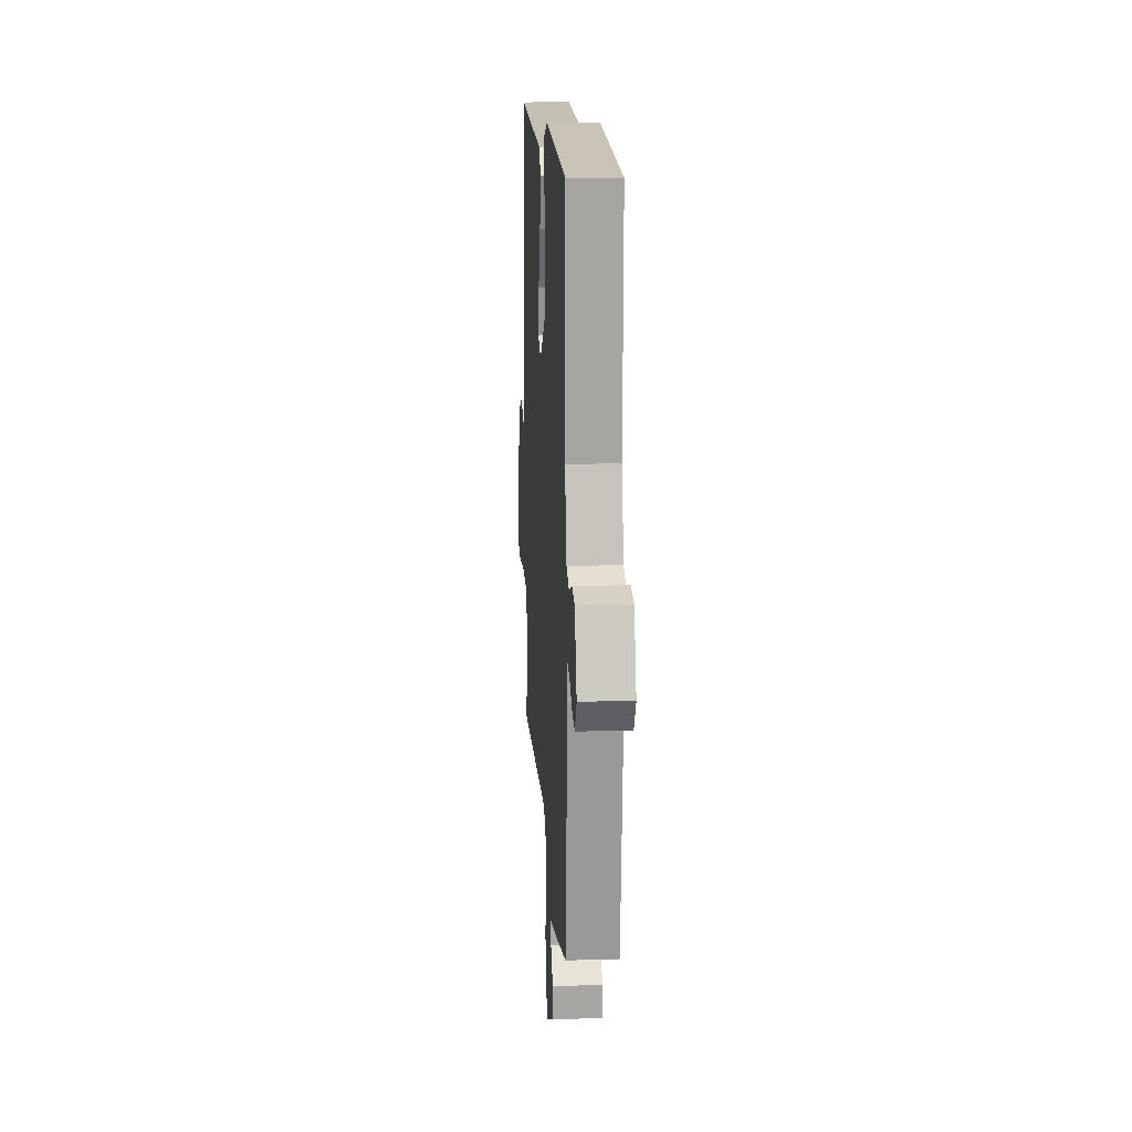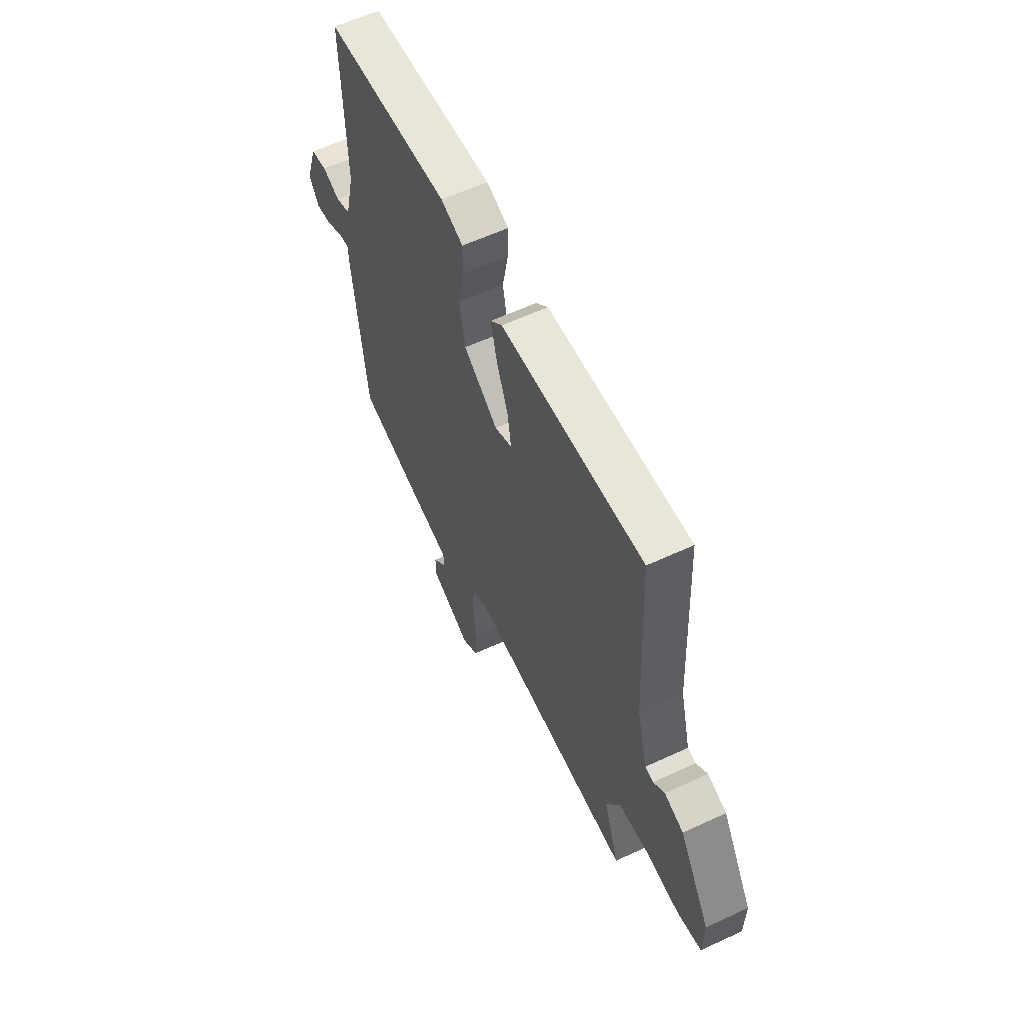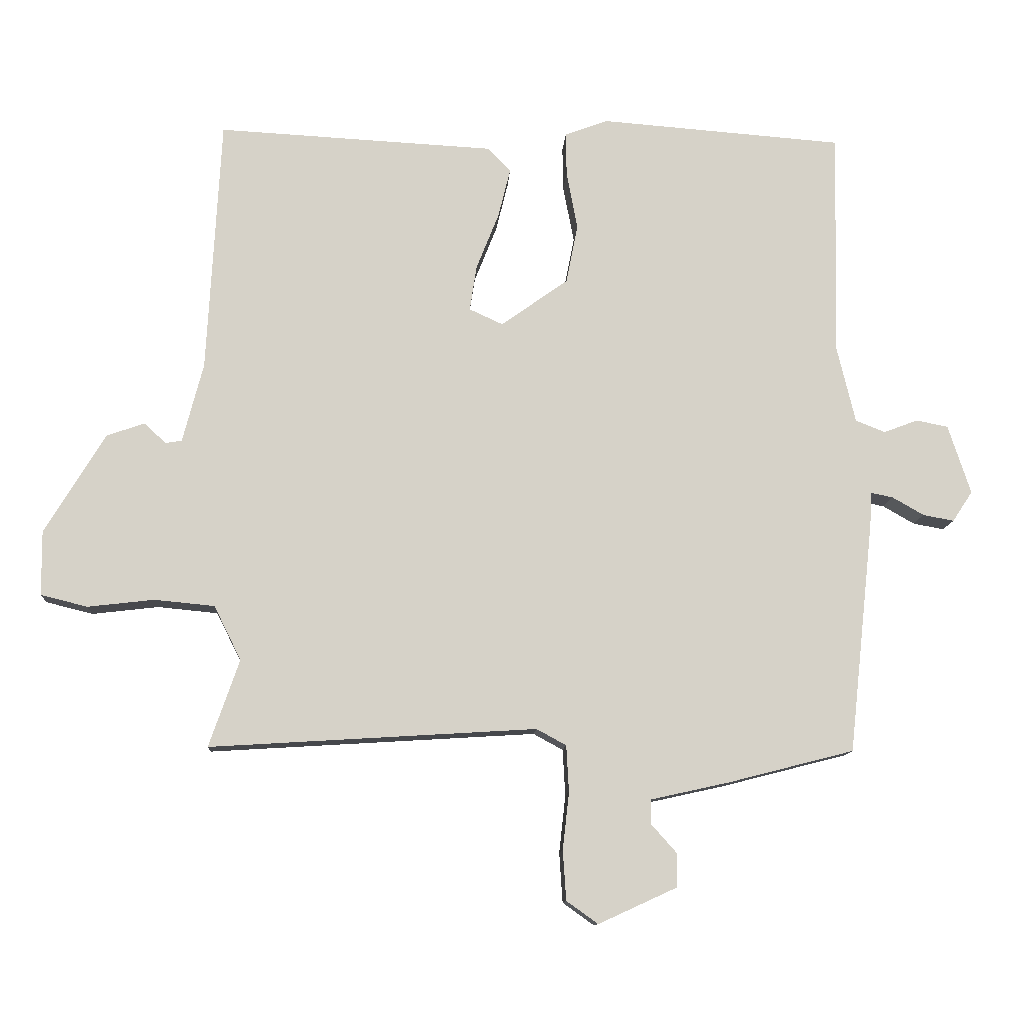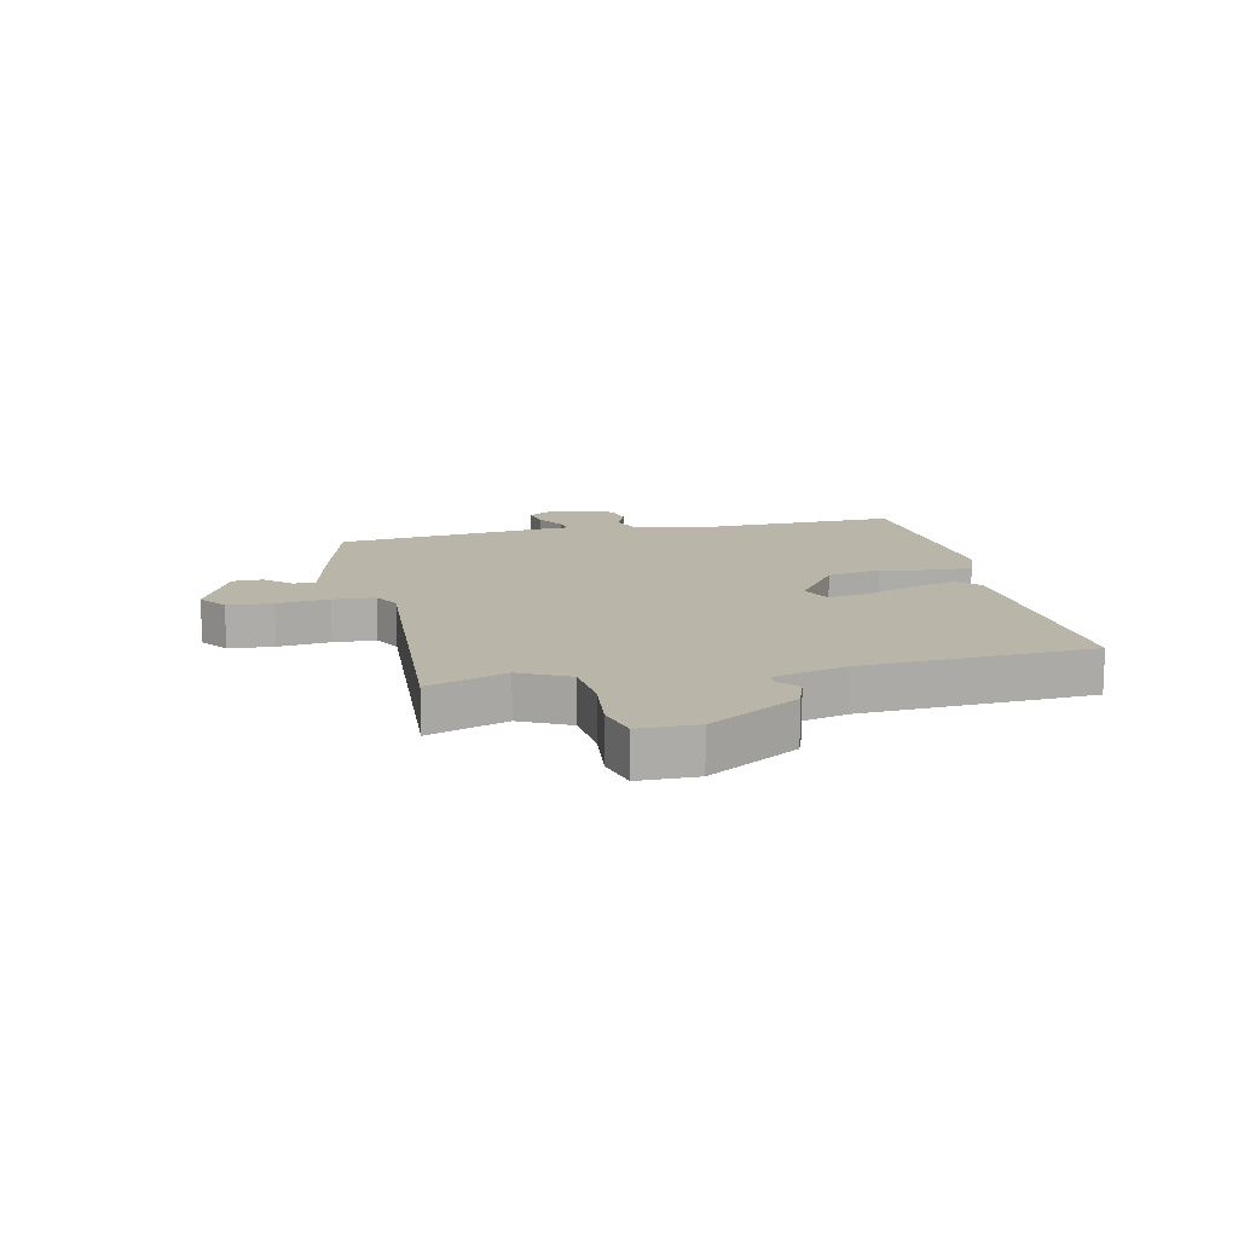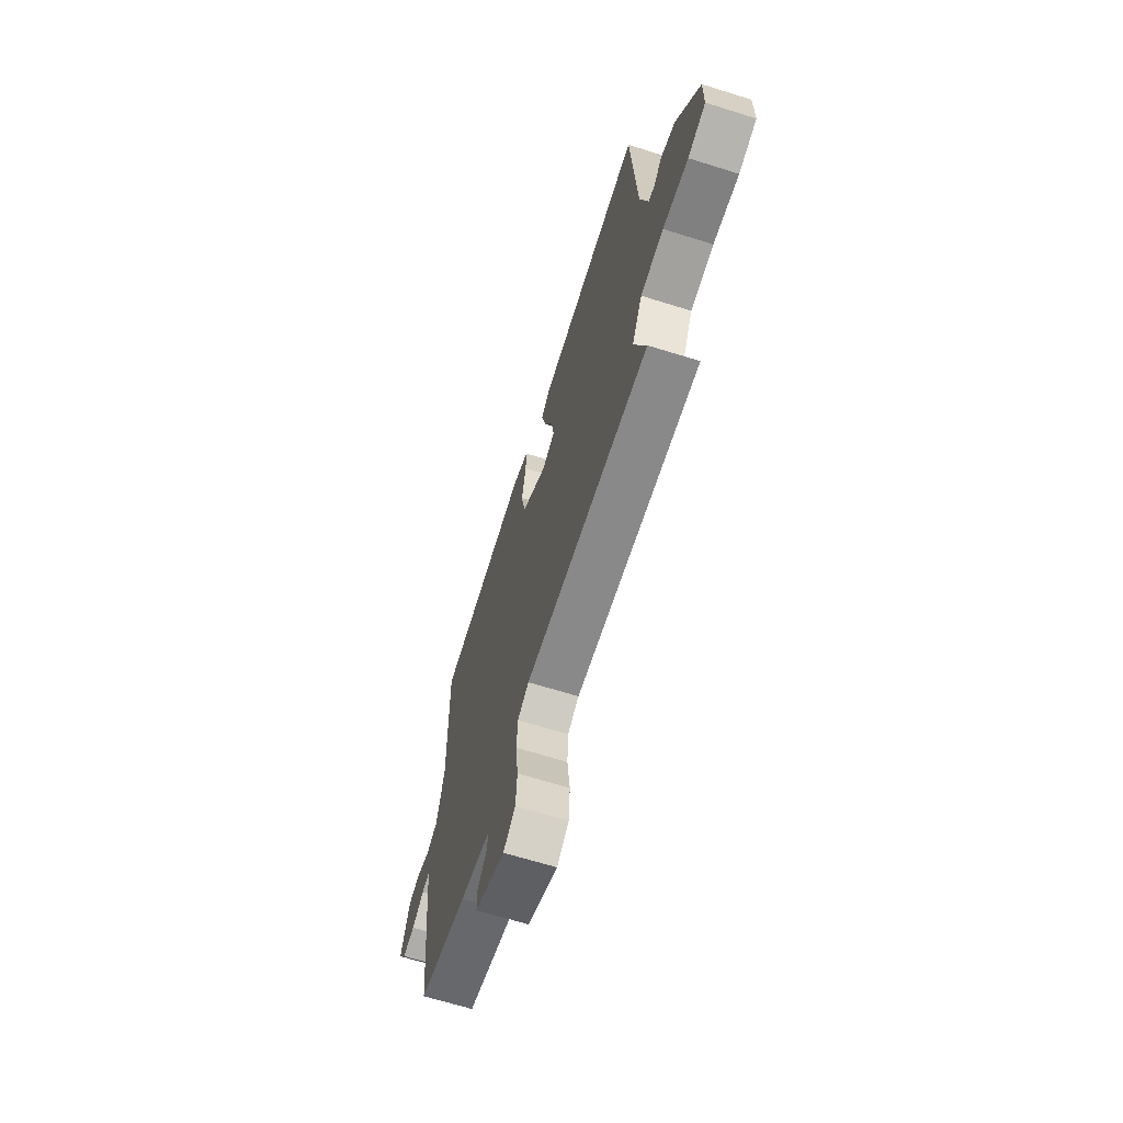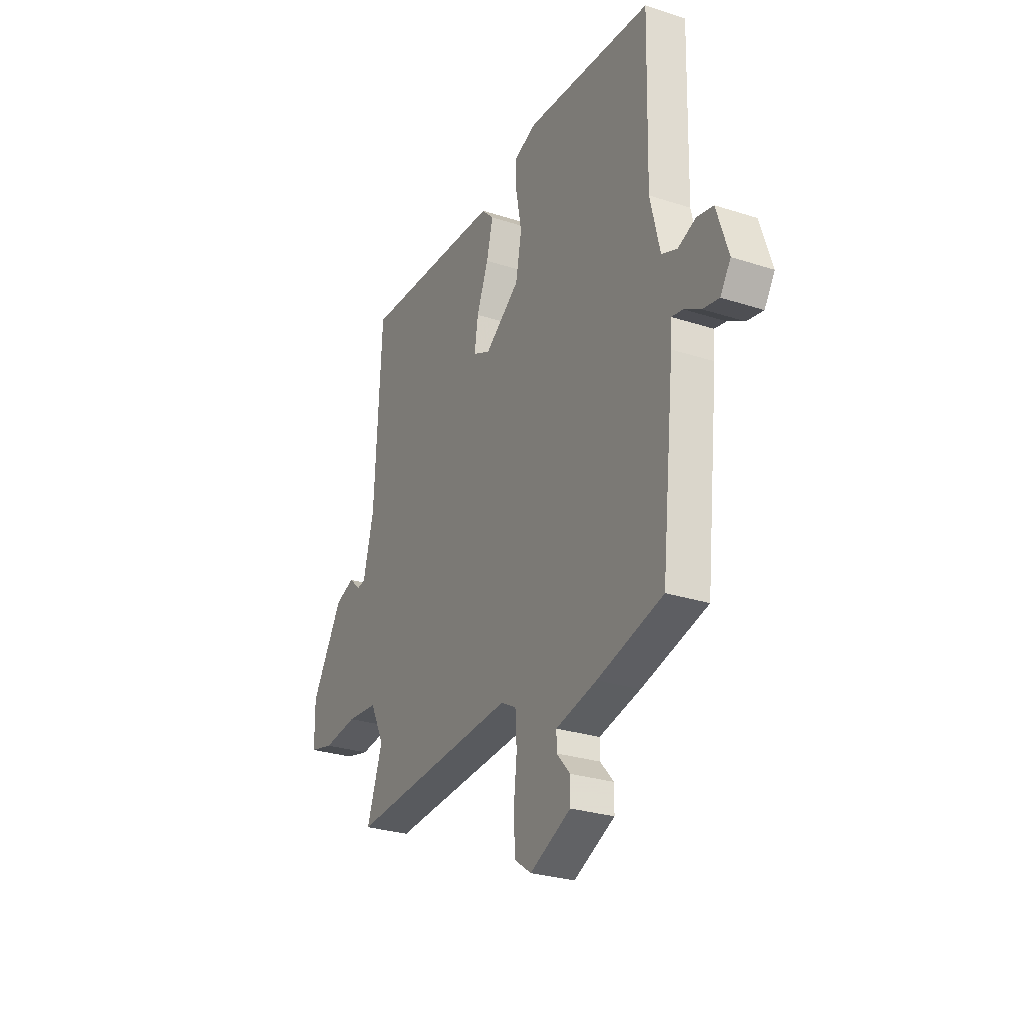
<metadata>
{"format":"obj","ext":"obj","renderer":"f3d","projection":"perspective","resolution":1024,"background":"white","views":[{"elev":15.1,"azim":86.3,"up":"+Z"},{"elev":59.8,"azim":-115.5,"up":"+Z"},{"elev":-11.6,"azim":-3.4,"up":"+Z"},{"elev":13.5,"azim":-102.4,"up":"+Y"},{"elev":-66.6,"azim":-107.4,"up":"+Z"},{"elev":-27.8,"azim":63.6,"up":"+Z"}]}
</metadata>
<code>
v 0.5 0.07 0.5
v 0.492 0.07 0.151
v 0.521 0.07 0.03
v 0.567 0.07 0.012
v 0.62 0.07 0.032
v 0.669 0.07 0.022
v 0.704 0.07 -0.085
v 0.673 0.07 -0.132
v 0.625 0.07 -0.123
v 0.576 0.07 -0.095
v 0.542 0.07 -0.088
v 0.539 0.07 -0.14
v 0.5 0.07 -0.5
v 0.305 0.07 -0.55
v 0.183 0.07 -0.577
v 0.183 0.07 -0.615
v 0.223 0.07 -0.66
v 0.222 0.07 -0.711
v 0.1 0.07 -0.767
v 0.051 0.07 -0.732
v 0.046 0.07 -0.655
v 0.056 0.07 -0.566
v 0.052 0.07 -0.494
v 0.006 0.07 -0.469
v -0.5 0.07 -0.5
v -0.453 0.07 -0.365
v -0.495 0.07 -0.281
v -0.588 0.07 -0.272
v -0.691 0.07 -0.284
v -0.763 0.07 -0.266
v -0.764 0.07 -0.166
v -0.67 0.07 -0.011
v -0.612 0.07 0.009
v -0.578 0.07 -0.022
v -0.553 0.07 -0.018
v -0.521 0.07 0.105
v -0.5 0.07 0.5
v -0.071 0.07 0.477
v -0.035 0.07 0.441
v -0.054 0.07 0.364
v -0.089 0.07 0.276
v -0.1 0.07 0.205
v -0.048 0.07 0.181
v 0.056 0.07 0.255
v 0.074 0.07 0.347
v 0.057 0.07 0.437
v 0.056 0.07 0.504
v 0.123 0.07 0.529
v 0.5 0 0.5
v 0.492 0 0.151
v 0.521 0 0.03
v 0.567 0 0.012
v 0.62 0 0.032
v 0.669 0 0.022
v 0.704 0 -0.085
v 0.673 0 -0.132
v 0.625 0 -0.123
v 0.576 0 -0.095
v 0.542 0 -0.088
v 0.539 0 -0.14
v 0.5 0 -0.5
v 0.305 0 -0.55
v 0.183 0 -0.577
v 0.183 0 -0.615
v 0.223 0 -0.66
v 0.222 0 -0.711
v 0.1 0 -0.767
v 0.051 0 -0.732
v 0.046 0 -0.655
v 0.056 0 -0.566
v 0.052 0 -0.494
v 0.006 0 -0.469
v -0.5 0 -0.5
v -0.453 0 -0.365
v -0.495 0 -0.281
v -0.588 0 -0.272
v -0.691 0 -0.284
v -0.763 0 -0.266
v -0.764 0 -0.166
v -0.67 0 -0.011
v -0.612 0 0.009
v -0.578 0 -0.022
v -0.553 0 -0.018
v -0.521 0 0.105
v -0.5 0 0.5
v -0.071 0 0.477
v -0.035 0 0.441
v -0.054 0 0.364
v -0.089 0 0.276
v -0.1 0 0.205
v -0.048 0 0.181
v 0.056 0 0.255
v 0.074 0 0.347
v 0.057 0 0.437
v 0.056 0 0.504
v 0.123 0 0.529
f 48 1 2
f 47 48 2
f 46 47 2
f 45 46 2
f 44 45 2 3
f 43 44 3
f 39 40 41
f 38 39 41
f 37 38 41
f 36 37 41
f 35 36 41 42
f 32 33 34
f 31 32 34
f 30 31 34
f 29 30 34
f 28 29 34
f 27 28 34 35
f 35 42 43
f 27 35 43
f 26 27 43
f 20 21 22
f 19 20 22
f 18 19 22
f 17 18 22
f 16 17 22
f 15 16 22 23
f 14 15 23
f 13 14 23
f 12 13 23
f 11 12 23
f 8 9 10
f 7 8 10
f 6 7 10
f 5 6 10
f 4 5 10
f 4 10 11
f 3 4 11
f 43 3 11
f 26 43 11
f 25 26 11
f 24 25 11
f 11 23 24
f 50 49 96
f 50 96 95
f 50 95 94
f 50 94 93
f 51 50 93 92
f 51 92 91
f 89 88 87
f 89 87 86
f 89 86 85
f 89 85 84
f 90 89 84 83
f 82 81 80
f 82 80 79
f 82 79 78
f 82 78 77
f 82 77 76
f 83 82 76 75
f 91 90 83
f 91 83 75
f 91 75 74
f 70 69 68
f 70 68 67
f 70 67 66
f 70 66 65
f 70 65 64
f 71 70 64 63
f 71 63 62
f 71 62 61
f 71 61 60
f 71 60 59
f 58 57 56
f 58 56 55
f 58 55 54
f 58 54 53
f 58 53 52
f 59 58 52
f 59 52 51
f 59 51 91
f 59 91 74
f 59 74 73
f 59 73 72
f 72 71 59
f 1 49 50 2
f 2 50 51 3
f 3 51 52 4
f 4 52 53 5
f 5 53 54 6
f 6 54 55 7
f 7 55 56 8
f 8 56 57 9
f 9 57 58 10
f 10 58 59 11
f 11 59 60 12
f 12 60 61 13
f 13 61 62 14
f 14 62 63 15
f 15 63 64 16
f 16 64 65 17
f 17 65 66 18
f 18 66 67 19
f 19 67 68 20
f 20 68 69 21
f 21 69 70 22
f 22 70 71 23
f 23 71 72 24
f 24 72 73 25
f 25 73 74 26
f 26 74 75 27
f 27 75 76 28
f 28 76 77 29
f 29 77 78 30
f 30 78 79 31
f 31 79 80 32
f 32 80 81 33
f 33 81 82 34
f 34 82 83 35
f 35 83 84 36
f 36 84 85 37
f 37 85 86 38
f 38 86 87 39
f 39 87 88 40
f 40 88 89 41
f 41 89 90 42
f 42 90 91 43
f 43 91 92 44
f 44 92 93 45
f 45 93 94 46
f 46 94 95 47
f 47 95 96 48
f 48 96 49 1

</code>
